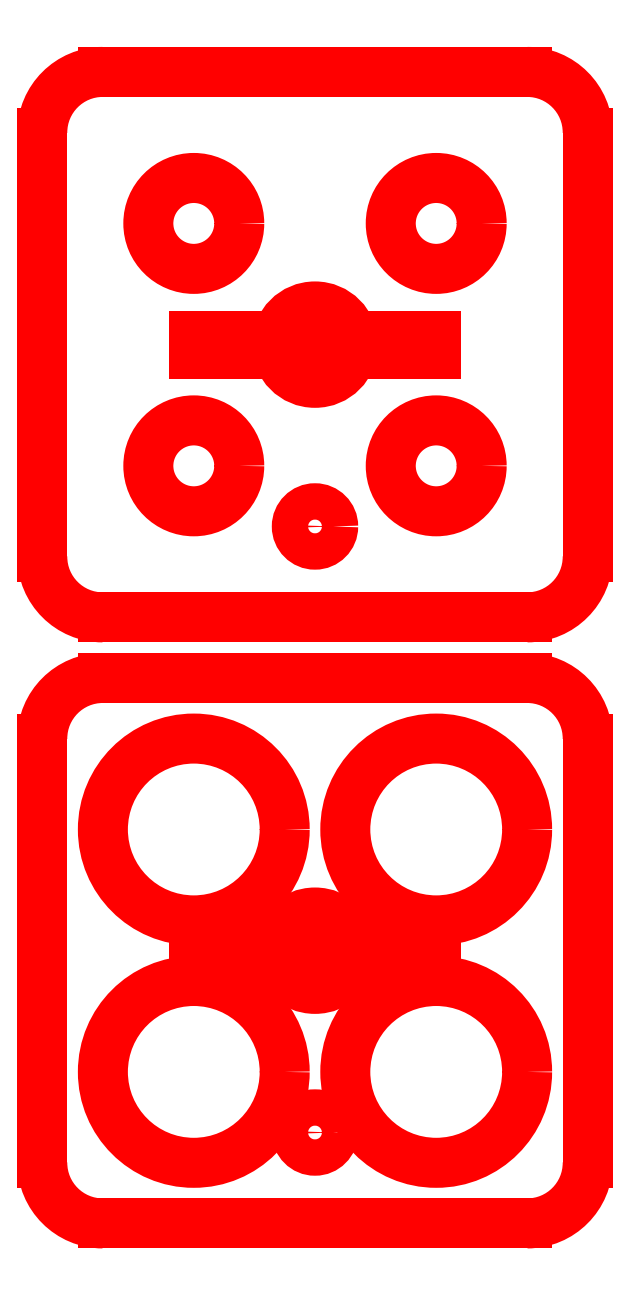
<metadata>
{"format":"dxf","ext":"dxf","renderer":"ezdxf+matplotlib","layout":"modelspace","background":"white","min_lineweight":24,"dpi":150}
</metadata>
<code>
0
SECTION
2
ENTITIES
0
CIRCLE
8
0
10
100
20
70
30
0
40
3
0
CIRCLE
8
0
10
100
20
170
30
0
40
3
0
CIRCLE
8
0
10
80
20
80
30
0
40
15
0
CIRCLE
8
0
10
80
20
120
30
0
40
15
0
CIRCLE
8
0
10
120
20
120
30
0
40
15
0
CIRCLE
8
0
10
120
20
80
30
0
40
15
0
CIRCLE
8
0
10
100
20
100
30
0
40
6.3
0
CIRCLE
8
0
10
100
20
200
30
0
40
6.3
0
CIRCLE
8
0
10
80
20
180
30
0
40
7.5
0
CIRCLE
8
0
10
120
20
180
30
0
40
7.5
0
CIRCLE
8
0
10
120
20
220
30
0
40
7.5
0
CIRCLE
8
0
10
80
20
220
30
0
40
7.5
0
LINE
8
0
10
65
20
55
30
0
11
135
21
55
31
0
0
LINE
8
0
10
145
20
65
30
0
11
145
21
135
31
0
0
LINE
8
0
10
135
20
145
30
0
11
65
21
145
31
0
0
LINE
8
0
10
55
20
135
30
0
11
55
21
65
31
0
0
LINE
8
0
10
65
20
155
30
0
11
135
21
155
31
0
0
LINE
8
0
10
145
20
165
30
0
11
145
21
235
31
0
0
LINE
8
0
10
135
20
245
30
0
11
65
21
245
31
0
0
LINE
8
0
10
55
20
235
30
0
11
55
21
165
31
0
0
LINE
8
0
10
91
20
201.5
30
0
11
109
21
201.5
31
0
0
LINE
8
0
10
91
20
101.5
30
0
11
109
21
101.5
31
0
0
LINE
8
0
10
109
20
201.5
30
0
11
109
21
198.5
31
0
0
LINE
8
0
10
109
20
101.5
30
0
11
109
21
98.5
31
0
0
LINE
8
0
10
109
20
198.5
30
0
11
91
21
198.5
31
0
0
LINE
8
0
10
109
20
98.5
30
0
11
91
21
98.5
31
0
0
LINE
8
0
10
91
20
198.5
30
0
11
91
21
201.5
31
0
0
LINE
8
0
10
91
20
98.5
30
0
11
91
21
101.5
31
0
0
LINE
8
0
10
80
20
201.5
30
0
11
83
21
201.5
31
0
0
LINE
8
0
10
120
20
201.5
30
0
11
117
21
201.5
31
0
0
LINE
8
0
10
80
20
101.5
30
0
11
83
21
101.5
31
0
0
LINE
8
0
10
120
20
101.5
30
0
11
117
21
101.5
31
0
0
LINE
8
0
10
83
20
201.5
30
0
11
83
21
198.5
31
0
0
LINE
8
0
10
117
20
201.5
30
0
11
117
21
198.5
31
0
0
LINE
8
0
10
83
20
101.5
30
0
11
83
21
98.5
31
0
0
LINE
8
0
10
117
20
101.5
30
0
11
117
21
98.5
31
0
0
LINE
8
0
10
83
20
198.5
30
0
11
80
21
198.5
31
0
0
LINE
8
0
10
117
20
198.5
30
0
11
120
21
198.5
31
0
0
LINE
8
0
10
83
20
98.5
30
0
11
80
21
98.5
31
0
0
LINE
8
0
10
117
20
98.5
30
0
11
120
21
98.5
31
0
0
LINE
8
0
10
80
20
198.5
30
0
11
80
21
201.5
31
0
0
LINE
8
0
10
120
20
198.5
30
0
11
120
21
201.5
31
0
0
LINE
8
0
10
80
20
98.5
30
0
11
80
21
101.5
31
0
0
LINE
8
0
10
120
20
98.5
30
0
11
120
21
101.5
31
0
0
ARC
8
0
10
65
20
235
30
0
40
10
50
90
51
180
0
ARC
8
0
10
135
20
235
30
0
40
10
50
0
51
90
0
ARC
8
0
10
135
20
165
30
0
40
10
50
270
51
0
0
ARC
8
0
10
65
20
165
30
0
40
10
50
180
51
270
0
ARC
8
0
10
65
20
135
30
0
40
10
50
90
51
180
0
ARC
8
0
10
135
20
135
30
0
40
10
50
0
51
90
0
ARC
8
0
10
135
20
65
30
0
40
10
50
270
51
0
0
ARC
8
0
10
65
20
65
30
0
40
10
50
180
51
270
0
ENDSEC
0
EOF

</code>
